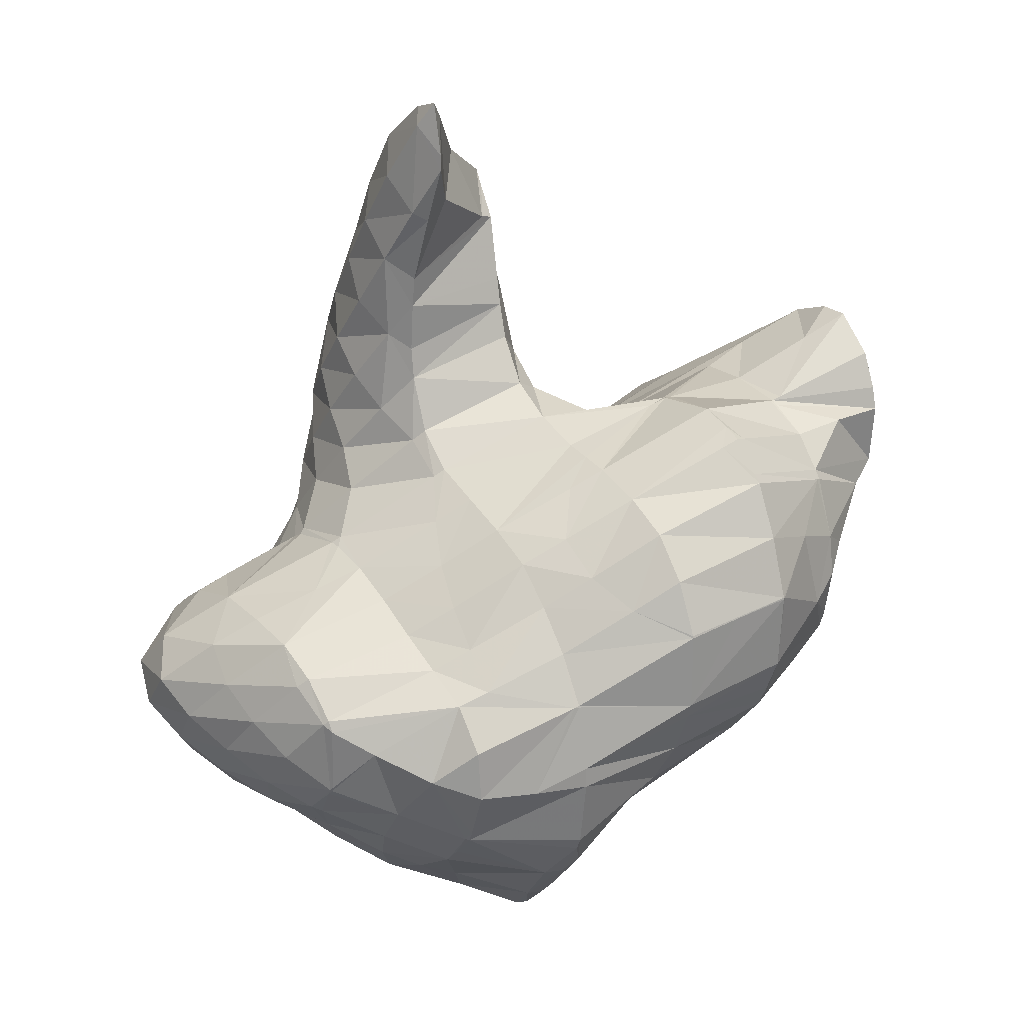
<metadata>
{"format":"obj","ext":"obj","renderer":"f3d","projection":"perspective","resolution":1024,"background":"white","views":[{"elev":-55.1,"azim":84.0,"up":"+Y"}]}
</metadata>
<code>
v 206.9 171.8 100.2
v 206.9 171.9 100.3
v 206.9 171.8 100.3
v 206.3 170.3 99.64
v 206.7 170.3 99.25
v 205.7 169 98.58
v 205.9 169 98.4
v 205.6 168.8 98.25
v 206.6 173.6 101.4
v 206.1 175.5 102.6
v 205.5 173.4 102.9
v 204.9 171.9 102.2
v 204.3 170.6 101.1
v 203.7 169.4 99.84
v 203.3 168.5 98.06
v 203.1 168.5 98.14
v 203.1 168.5 98.08
v 206.1 175.5 102.6
v 204.8 177.5 103.9
v 204.2 175.3 104.9
v 203.5 173.5 104.8
v 202.9 172.2 103.6
v 202.3 171.2 102.1
v 201.7 170.2 100.5
v 202.8 168.7 98.19
v 201.3 169.6 98.81
v 203.9 178.3 104.3
v 203.2 178.8 104.6
v 203.1 178.5 104.9
v 202.3 176 105.9
v 201.7 174.4 105.3
v 201 173.2 104
v 200.4 172.3 102.3
v 199.9 171.5 100.4
v 199.7 171.3 99.9
v 201.3 179.6 105.1
v 201.3 179.6 105.1
v 200.5 177.4 105.6
v 199.9 175.8 104.9
v 199.2 174.6 103.6
v 198.6 173.7 101.9
v 199.4 171.9 100.3
v 198.4 173.5 101.3
v 201.3 179.6 105.1
v 198.8 179.1 104.7
v 198.8 179 104.7
v 198.1 177.5 104.1
v 197.7 176.1 102.9
v 197.8 176.9 103.4
v 198.2 174.1 101.7
v 198.8 179.1 104.7
v 197.9 177.7 103.9
v 208.4 174.9 97.8
v 208.3 176.2 98.65
v 207.7 174.3 99.34
v 208.2 173.3 96.81
v 207.8 171.9 95.85
v 207.5 170.4 94.88
v 205.2 168.2 96.68
v 207.2 168.9 93.89
v 204.7 167.5 94.57
v 206.1 167.7 93.11
v 204.4 167.2 92.83
v 208.2 176.6 98.9
v 207 178.6 100.2
v 206.1 175.5 102.6
v 202.7 168 95.66
v 202.6 167.4 92.99
v 202.2 167.5 93.19
v 202.2 167.5 93.04
v 206.6 179 100.4
v 205.4 180 101
v 205 178.4 102.9
v 201.2 169.5 98.4
v 200.7 169 96.05
v 201.1 168.1 93.4
v 200.2 168.5 93.67
v 203.7 181 101.6
v 199.3 170.9 98.13
v 198.8 170.1 96.03
v 198.5 169.9 94.57
v 201.7 181.6 102
v 198.1 173.1 99.7
v 197.5 172.2 97.82
v 197 171.5 95.72
v 196.9 171.5 95.58
v 201.3 181.6 101.9
v 199.2 180.9 101.5
v 197.5 176.5 102.5
v 196.9 175.7 100.6
v 196.3 174.7 98.87
v 195.7 173.8 97.09
v 196.8 171.6 95.67
v 195.7 173.8 97.05
v 199.1 180.9 101.5
v 197.8 179.8 100.8
v 196.7 178.6 100
v 195.9 177.2 99.2
v 195.6 175.6 98.2
v 195.7 173.8 97.07
v 224.2 181.3 96.58
v 223.6 182.2 97.13
v 223.2 181.5 97.11
v 222.6 180.4 96.18
v 221.7 183.6 98.09
v 220.8 182 98.03
v 222.1 180.3 96.13
v 220.1 180.7 96.99
v 219.9 180.5 96.42
v 219.4 184.3 98.66
v 218.6 182.8 98.7
v 217.8 181.3 97.86
v 217.4 180.7 96.7
v 217 184.7 99.07
v 216.4 183.6 99.22
v 215.6 182 98.69
v 216.4 180.6 96.68
v 214.9 180.8 97.49
v 214.7 180.3 96.58
v 214.8 185.2 99.5
v 214.4 184.5 99.67
v 213.5 182.7 99.42
v 212.7 181.2 98.61
v 213.7 179.9 96.4
v 212.1 180 97.51
v 211.6 178.8 96.24
v 212 178.9 95.81
v 211 177.4 95.35
v 211.3 177.5 94.98
v 210.3 175.6 95.17
v 211.1 175.9 93.98
v 209.6 173.9 94.86
v 211 174.4 92.97
v 208.9 172.3 94.31
v 210.7 172.8 92.01
v 208.3 170.8 93.63
v 209.8 171.5 91.18
v 207.6 169.2 92.92
v 208.8 170.3 90.39
v 207.3 169.1 89.83
v 207.4 169.2 89.68
v 207.3 169.2 89.67
v 212.6 185.7 99.86
v 212.6 185.6 99.9
v 211.5 183.5 99.98
v 210.7 181.9 99.47
v 210 180.4 98.82
v 209.3 178.7 98.38
v 208.5 176.6 98.6
v 204.4 167.7 90.86
v 205.2 168.4 89.18
v 204.5 168.3 89.09
v 212.3 185.7 99.89
v 210.4 185.9 100
v 209.7 184.6 100.3
v 208.8 182.7 100.1
v 208 181 99.79
v 207.1 178.9 100.1
v 202 168.1 89.01
v 208.1 186.1 100.2
v 208 185.8 100.2
v 207 183.7 100.5
v 206.1 181.8 100.5
v 200.2 168.5 93.53
v 199.9 168.6 90.05
v 201.5 168.2 89.07
v 199.9 168.8 89.41
v 207.7 186.1 100.2
v 205.7 185.9 100.1
v 205.3 185 100.3
v 204.3 182.7 100.9
v 198.3 169.8 93.26
v 197.9 169.5 90.47
v 197.9 169.6 89.95
v 204.7 185.7 99.97
v 203.2 185.4 99.77
v 202.7 184.2 100.4
v 196.5 171.2 92.93
v 196.7 170.3 90.37
v 196.1 170.8 90.69
v 202.3 185.1 99.62
v 200.3 184.1 99.35
v 200.4 184.4 99.17
v 195.3 173.5 94.2
v 194.8 172.8 91.97
v 194.8 173 92.08
v 200.2 184.3 99.13
v 198.8 183.2 98.47
v 197.5 182 97.75
v 196.4 181.1 97.16
v 196.3 180.7 97.36
v 195.5 178.8 97.23
v 194.9 177.8 95.53
v 194.8 177.8 95.09
v 194.7 176.3 94.19
v 194.6 174.6 93.13
v 196.3 180.9 97.02
v 195.5 179.5 96.17
v 194.9 178 95.25
v 223.4 181.9 96.32
v 221.4 183.4 95.78
v 220.4 181.4 95.84
v 219.9 185.1 94.71
v 219.8 185.3 94.82
v 219.4 184.7 94.48
v 218.8 183.5 94.38
v 217.8 186.4 95.57
v 218.6 183.8 94.04
v 216.6 182.8 93.58
v 215.7 182.4 93.38
v 213 175.8 89.36
v 213 176.7 89.93
v 212.4 175.3 90.47
v 211.6 173.4 90.56
v 213 174.1 88.33
v 210.9 172 89.58
v 212.6 172.6 87.37
v 210.4 171 88.07
v 211.5 171.4 86.58
v 210 170.3 85.94
v 215.7 187.1 96.08
v 214.6 181.9 93.08
v 213.4 180.7 92.39
v 212.9 179.1 91.48
v 212.9 177.5 90.46
v 209.9 170.3 85.92
v 207.3 169.8 85.64
v 213 186.6 98.21
v 214 187.4 96.33
v 213.4 187.5 96.4
v 206.8 169.9 85.67
v 205 170.2 85.86
v 211 187.4 96.43
v 202.9 170.9 86.32
v 208.2 186.3 99.45
v 210.1 187.3 96.38
v 208.3 187 96.24
v 200 169.3 88.82
v 200.9 171.8 86.92
v 205.7 186.1 98.47
v 207.3 186.8 96.13
v 205.7 186.4 95.93
v 199.3 172.9 87.64
v 199.1 173 87.78
v 199.1 173.1 87.72
v 198 170 89.49
v 203.1 185.5 98.32
v 204.8 186.2 95.78
v 202.8 185.4 95.34
v 197.7 174.9 88.89
v 196.9 173 89.74
v 200.3 184.4 98.95
v 202.7 185.3 95.31
v 199.8 183.7 96.81
v 201.2 184.2 94.65
v 199.3 182.8 94.93
v 199.9 183.1 93.95
v 198.9 182.3 93.44
v 196.7 177.5 90.51
v 196.6 177.5 90.73
v 196.7 177.8 90.68
v 195.6 175.1 91.56
v 197.3 175.5 89.25
v 196.3 181 96.83
v 198.5 182 93.25
v 195.7 179.8 95.52
v 197.5 180.7 92.46
v 194.9 178.1 95.03
v 196.9 179.2 91.55
v 219.7 185.2 94.7
v 215 175.6 84.74
v 215.1 176.2 85.13
v 214.7 175.4 85.25
v 214.3 174.5 84.09
v 217.7 186.2 95.04
v 217 184.9 93.96
v 216.1 183.2 93.44
v 214.2 179.3 87.05
v 214.1 179.4 87.11
v 213.9 179 87.6
v 215.1 177.2 85.76
v 214.1 174.2 83.92
v 212.5 173.1 83.25
v 210.3 171.2 84.34
v 210.7 172.2 82.66
v 210.6 172.2 82.64
v 215.6 187 95.64
v 215 185.9 94.25
v 214.2 184.5 93.34
v 213.5 182.9 92.63
v 212.7 181.5 91.78
v 212.4 180.8 89.71
v 212.4 181 88.18
v 207.9 171.8 82.45
v 212.9 186.7 94.85
v 212.3 185.4 93.66
v 211.6 184.1 92.59
v 211 183 91.22
v 211.4 182.1 88.82
v 210.8 182.7 89.18
v 206.6 172.1 82.61
v 205.7 172.3 82.74
v 210.8 187.2 95.89
v 210.2 186.2 94.32
v 209.6 185.1 92.94
v 209.1 184.2 91.17
v 209 184 90.03
v 203.7 173.2 83.34
v 208.2 186.7 95.44
v 207.7 185.9 93.59
v 207.3 185.3 91.29
v 207.2 185.3 90.77
v 203.6 173.3 83.4
v 201.4 173.1 85.55
v 201.9 174.5 84.15
v 205.5 186.2 94.99
v 205.2 186 92.17
v 205.2 186 91.22
v 200.1 175.8 84.94
v 202.8 185.4 95.11
v 202.8 186.1 91.26
v 198.5 177.1 85.79
v 198.3 176.9 86.28
v 198.4 177.3 85.87
v 202.4 186 91.2
v 200.2 185.2 90.73
v 200 185 90.64
v 197.3 179.4 87.18
v 197.3 179.8 87.46
v 198.8 184 90.02
v 197.9 182.6 89.18
v 197.4 181.1 88.26
v 214.9 175.8 84.5
v 214.1 179.5 86.82
v 214.2 179.8 83.03
v 213.7 178.3 82
v 214.1 179.6 82.81
v 212.7 176.9 81.31
v 212.9 177.2 81.37
v 211.7 174.6 81.82
v 210.6 172.2 82.61
v 213.9 181.6 84.04
v 213.4 183.2 84.99
v 214.1 179.8 82.94
v 212.7 177 81.21
v 210.9 176 80.59
v 209.5 175.5 80.31
v 209 174.3 80.9
v 213.1 183.7 85.28
v 211.9 185.1 86.14
v 207.7 175.5 80.3
v 205.8 172.6 82.49
v 207 175.5 80.35
v 210.2 186.6 87.05
v 210.2 186.6 87.07
v 210.1 186.6 87.13
v 204.9 176.3 80.79
v 203.7 173.3 83.28
v 208.3 187.7 87.73
v 207.7 186.4 89.39
v 203 177.3 81.47
v 206.2 188.5 88.17
v 206 187.8 88.99
v 202.9 177.5 81.53
v 200.7 177.3 83.59
v 201.3 178.8 82.37
v 205.8 188.5 88.19
v 203.7 188.3 88.11
v 199.7 180.5 83.39
v 202.9 188 87.9
v 201.4 186.9 87.25
v 200 185.7 86.58
v 198.8 182.7 84.72
v 198.2 182.2 85.96
v 198.9 183.7 85.32
v 199.6 180.5 83.42
v 199.9 185.7 86.56
v 199 184.3 85.73
v 216.4 182.9 80.32
v 216.1 183.9 80.88
v 215.4 182.5 81.69
v 214.3 180 82.67
v 215.6 181.5 79.49
v 214.5 180.8 79.07
v 213.9 179.3 80.45
v 215.1 185.2 81.65
v 214.5 185.7 81.97
v 213.9 184.4 83.68
v 213.8 180.5 78.88
v 211.2 179.2 79.29
v 211.7 180.2 78.76
v 210.1 176.8 80
v 212.5 186.7 82.61
v 209.5 180.8 79.12
v 209.2 180.3 79.34
v 208.2 178 79.87
v 207.2 175.9 80.23
v 210.2 186.6 87.02
v 210.4 187.6 83.13
v 207.5 181.9 79.82
v 207.1 180.9 80.14
v 206.1 178.9 80.36
v 205.1 176.8 80.61
v 208.3 187.8 86.95
v 208.3 188.2 83.53
v 205.7 183.2 80.57
v 204.9 181.6 81.01
v 204 179.6 81.08
v 203 177.4 81.44
v 206.2 188.5 87.85
v 207.2 188.3 83.61
v 206 188.4 84.58
v 205.9 188.3 83.59
v 204.6 184.1 81.13
v 203.8 184.3 81.67
v 204.1 184.9 81.59
v 202.8 182.1 81.98
v 201.9 180.2 82.04
v 203.6 188.2 87
v 204.4 187.8 83.3
v 203.1 187.5 84.79
v 202.4 186.2 83.65
v 203.6 186.3 82.45
v 201.5 184.4 83.37
v 200.6 182.6 83.21
v 199.7 180.5 83.37
v 200 185.7 86.53
v 199.2 184.4 85.47
v 215.8 183.4 80.12
v 215.1 181.9 79.29
v 214.4 185.6 81.61
v 213.8 184.5 80.1
v 213.1 183.1 79.19
v 212.3 181.5 78.68
v 212.4 186.5 81.91
v 211.8 185.4 80.45
v 211 184 79.53
v 210.2 182.4 79
v 210.3 187.4 82.43
v 209.7 186.3 80.97
v 208.9 184.9 80.07
v 208.1 183.2 79.64
v 208.2 188.1 83.14
v 207.6 187 81.62
v 206.8 185.6 80.74
v 206 183.8 80.44
v 205.5 187.6 82.55
v 204.7 186.2 81.68
g foo
f 1 2 3
f 1 3 4
f 1 4 5
f 5 4 6
f 5 6 7
f 8 7 6
f 9 10 11
f 9 11 2
f 2 11 3
f 3 11 12
f 13 4 12
f 4 3 12
f 14 6 13
f 6 4 13
f 8 6 15
f 15 6 16
f 16 6 14
f 17 15 16
f 18 19 20
f 18 20 10
f 10 20 11
f 11 20 21
f 22 12 21
f 12 11 21
f 23 13 22
f 13 12 22
f 24 14 23
f 14 13 23
f 25 16 26
f 26 16 24
f 24 16 14
f 25 17 16
f 27 28 29
f 27 29 19
f 19 29 20
f 20 29 30
f 31 21 30
f 21 20 30
f 32 22 31
f 22 21 31
f 33 23 32
f 23 22 32
f 34 24 33
f 24 23 33
f 26 24 34
f 26 34 35
f 36 37 29
f 36 29 28
f 38 30 37
f 30 29 37
f 39 31 38
f 31 30 38
f 40 32 39
f 32 31 39
f 41 33 40
f 33 32 40
f 42 34 43
f 43 34 41
f 41 34 33
f 42 35 34
f 36 44 37
f 45 46 44
f 44 46 37
f 37 46 38
f 47 39 46
f 39 38 46
f 48 40 49
f 49 40 47
f 47 40 39
f 50 41 40
f 50 40 48
f 50 43 41
f 45 51 46
f 52 47 46
f 52 46 51
f 52 49 47
f 53 54 55
f 2 1 55
f 55 1 53
f 53 1 56
f 5 57 1
f 57 56 1
f 7 58 5
f 58 57 5
f 59 60 8
f 8 60 7
f 7 60 58
f 60 59 61
f 60 61 62
f 63 62 61
f 64 65 66
f 66 10 9
f 66 9 55
f 66 55 64
f 64 55 54
f 55 9 2
f 59 8 15
f 15 17 59
f 17 67 59
f 67 61 59
f 63 61 68
f 68 61 69
f 69 61 67
f 70 68 69
f 71 72 73
f 73 19 18
f 73 18 66
f 73 66 71
f 71 66 65
f 66 18 10
f 74 25 26
f 17 25 67
f 25 74 67
f 74 75 67
f 76 69 77
f 77 69 75
f 75 69 67
f 76 70 69
f 73 72 27
f 27 72 28
f 28 72 78
f 73 27 19
f 79 26 35
f 79 74 26
f 80 75 79
f 75 74 79
f 77 75 80
f 77 80 81
f 28 78 36
f 78 82 36
f 83 42 43
f 35 42 79
f 42 83 79
f 83 84 79
f 85 80 84
f 80 79 84
f 81 80 85
f 81 85 86
f 82 87 44
f 82 44 36
f 44 88 45
f 44 87 88
f 89 48 49
f 89 50 48
f 89 90 50
f 43 50 83
f 50 90 83
f 90 91 83
f 92 84 91
f 84 83 91
f 93 85 94
f 94 85 92
f 92 85 84
f 93 86 85
f 88 95 51
f 88 51 45
f 51 95 52
f 95 96 52
f 49 52 89
f 89 52 97
f 97 52 96
f 98 90 89
f 98 89 97
f 99 91 90
f 99 90 98
f 100 92 91
f 100 91 99
f 100 94 92
f 101 102 103
f 104 101 103
f 105 106 103
f 105 103 102
f 104 103 107
f 107 103 108
f 108 103 106
f 109 107 108
f 110 111 106
f 110 106 105
f 112 108 111
f 108 106 111
f 109 108 112
f 109 112 113
f 114 115 111
f 114 111 110
f 116 112 115
f 112 111 115
f 113 112 117
f 117 112 118
f 118 112 116
f 119 117 118
f 120 121 115
f 120 115 114
f 122 116 121
f 116 115 121
f 123 118 122
f 118 116 122
f 119 118 124
f 124 118 125
f 125 118 123
f 124 125 126
f 124 126 127
f 127 126 128
f 127 128 129
f 129 128 130
f 129 130 131
f 131 130 132
f 131 132 133
f 133 132 134
f 133 134 135
f 135 134 136
f 135 136 137
f 137 136 138
f 137 138 139
f 139 138 140
f 139 140 141
f 142 141 140
f 143 144 121
f 143 121 120
f 145 122 144
f 122 121 144
f 146 123 145
f 123 122 145
f 147 125 146
f 125 123 146
f 148 126 147
f 126 125 147
f 149 128 148
f 128 126 148
f 54 53 149
f 53 130 149
f 130 128 149
f 132 53 56
f 132 130 53
f 134 56 57
f 134 132 56
f 136 57 58
f 136 134 57
f 138 58 60
f 138 136 58
f 140 60 62
f 140 138 60
f 140 62 63
f 140 63 150
f 140 150 142
f 142 150 151
f 152 151 150
f 143 153 144
f 154 155 153
f 153 155 144
f 144 155 145
f 156 146 155
f 146 145 155
f 157 147 156
f 147 146 156
f 158 148 157
f 148 147 157
f 65 64 158
f 64 149 158
f 149 148 158
f 149 64 54
f 150 63 68
f 68 70 150
f 150 70 152
f 152 70 159
f 160 161 155
f 160 155 154
f 162 156 161
f 156 155 161
f 163 157 162
f 157 156 162
f 72 71 163
f 71 158 163
f 158 157 163
f 158 71 65
f 164 76 77
f 165 76 164
f 76 165 70
f 70 165 166
f 166 159 70
f 167 166 165
f 160 168 161
f 169 170 168
f 168 170 161
f 161 170 162
f 171 163 170
f 163 162 170
f 163 78 72
f 163 171 78
f 172 77 81
f 172 164 77
f 173 165 172
f 165 164 172
f 167 165 173
f 167 173 174
f 169 175 170
f 176 177 175
f 175 177 170
f 170 177 171
f 171 82 78
f 171 177 82
f 178 81 86
f 178 172 81
f 179 173 180
f 180 173 178
f 178 173 172
f 179 174 173
f 176 181 177
f 182 87 82
f 182 82 177
f 182 177 183
f 183 177 181
f 182 88 87
f 184 93 94
f 178 86 93
f 178 93 184
f 178 184 185
f 185 184 186
f 185 180 178
f 183 187 182
f 182 187 88
f 88 187 95
f 95 187 188
f 95 188 96
f 188 189 96
f 190 191 189
f 191 97 189
f 97 96 189
f 191 98 97
f 191 192 98
f 192 99 98
f 192 193 99
f 193 194 99
f 194 195 99
f 195 100 99
f 94 100 184
f 184 100 196
f 196 100 195
f 196 186 184
f 190 197 191
f 198 192 191
f 198 191 197
f 199 193 192
f 199 192 198
f 199 194 193
f 200 102 101
f 200 101 104
f 201 105 102
f 201 102 200
f 107 202 104
f 104 202 200
f 200 202 201
f 202 107 109
f 203 204 201
f 201 204 105
f 105 204 110
f 205 203 206
f 203 201 206
f 201 202 206
f 202 109 113
f 202 113 206
f 110 204 114
f 204 207 114
f 205 206 208
f 206 113 208
f 113 117 208
f 117 209 208
f 210 209 117
f 210 117 119
f 211 212 213
f 211 213 214
f 211 214 215
f 215 214 216
f 215 216 217
f 217 216 218
f 217 218 219
f 220 219 218
f 114 207 120
f 207 221 120
f 124 210 119
f 124 222 210
f 127 223 124
f 223 222 124
f 129 224 127
f 224 223 127
f 131 225 129
f 225 224 129
f 213 212 133
f 212 225 133
f 225 131 133
f 214 133 135
f 214 213 133
f 216 135 137
f 216 214 135
f 218 137 139
f 218 216 137
f 220 218 226
f 218 139 226
f 139 141 226
f 227 226 141
f 227 141 142
f 228 143 229
f 229 143 221
f 221 143 120
f 230 228 229
f 151 227 142
f 151 231 227
f 232 231 151
f 232 151 152
f 228 153 143
f 153 228 154
f 228 230 154
f 230 233 154
f 159 234 152
f 234 232 152
f 235 160 236
f 236 160 233
f 233 160 154
f 237 235 236
f 166 238 159
f 238 239 159
f 239 234 159
f 238 166 167
f 235 168 160
f 169 168 235
f 169 235 237
f 169 237 240
f 240 237 241
f 242 240 241
f 243 244 245
f 243 239 244
f 239 238 244
f 238 246 244
f 238 167 174
f 238 174 246
f 240 175 169
f 176 175 240
f 176 240 242
f 176 242 247
f 247 242 248
f 249 247 248
f 250 244 251
f 250 245 244
f 180 251 179
f 179 251 246
f 246 251 244
f 246 174 179
f 247 181 176
f 183 181 247
f 183 247 249
f 183 249 252
f 252 249 253
f 253 254 252
f 253 255 254
f 255 256 254
f 255 257 256
f 258 256 257
f 259 260 261
f 259 262 260
f 259 263 262
f 185 186 262
f 185 262 263
f 185 263 251
f 251 263 250
f 251 180 185
f 252 187 183
f 254 188 187
f 254 187 252
f 256 189 188
f 256 188 254
f 190 189 256
f 190 256 258
f 190 258 264
f 264 258 265
f 265 266 264
f 265 267 266
f 267 268 266
f 267 269 268
f 195 194 268
f 195 268 269
f 195 269 260
f 260 269 261
f 262 196 195
f 262 195 260
f 262 186 196
f 264 197 190
f 266 198 197
f 266 197 264
f 268 199 198
f 268 198 266
f 268 194 199
f 270 204 203
f 270 203 205
f 271 272 273
f 274 271 273
f 275 207 204
f 275 204 270
f 208 276 205
f 205 276 270
f 270 276 275
f 276 208 209
f 276 209 277
f 277 209 210
f 278 279 280
f 212 211 280
f 280 211 278
f 278 211 281
f 273 272 215
f 272 281 215
f 281 211 215
f 274 273 282
f 273 215 282
f 215 217 282
f 219 283 217
f 283 282 217
f 284 285 220
f 220 285 219
f 219 285 283
f 286 285 284
f 287 221 207
f 287 207 275
f 288 287 276
f 287 275 276
f 289 288 277
f 288 276 277
f 222 290 210
f 210 290 277
f 277 290 289
f 290 222 223
f 290 223 291
f 291 223 224
f 291 224 292
f 292 279 293
f 279 292 224
f 279 224 280
f 225 280 224
f 280 225 212
f 284 220 226
f 226 227 284
f 284 227 286
f 286 227 294
f 287 229 221
f 229 287 230
f 230 287 295
f 295 287 288
f 296 295 289
f 295 288 289
f 297 296 290
f 296 289 290
f 298 297 291
f 297 290 291
f 299 300 292
f 300 298 292
f 298 291 292
f 299 292 293
f 231 294 227
f 231 301 294
f 302 301 231
f 302 231 232
f 303 233 230
f 303 230 295
f 304 303 296
f 303 295 296
f 305 304 297
f 304 296 297
f 306 305 298
f 305 297 298
f 300 306 298
f 300 307 306
f 234 308 232
f 308 302 232
f 303 236 233
f 236 303 237
f 237 303 309
f 309 303 304
f 310 309 305
f 309 304 305
f 311 310 306
f 310 305 306
f 307 311 306
f 307 312 311
f 313 314 315
f 313 308 314
f 314 308 239
f 239 308 234
f 309 241 237
f 241 309 242
f 242 309 316
f 316 309 310
f 317 316 311
f 316 310 311
f 312 317 311
f 312 318 317
f 314 243 315
f 243 245 315
f 245 319 315
f 314 239 243
f 316 248 242
f 248 316 249
f 249 316 320
f 320 316 317
f 318 320 317
f 318 321 320
f 322 323 324
f 322 319 323
f 323 319 250
f 250 319 245
f 320 253 249
f 321 325 320
f 320 325 253
f 253 325 255
f 255 325 257
f 325 326 257
f 257 327 258
f 257 326 327
f 261 328 259
f 261 329 328
f 323 263 324
f 324 263 328
f 328 263 259
f 323 250 263
f 327 330 265
f 327 265 258
f 265 330 267
f 330 331 267
f 267 331 269
f 331 332 269
f 332 329 261
f 332 261 269
f 333 272 271
f 333 271 274
f 334 279 278
f 334 278 281
f 334 281 335
f 281 272 333
f 281 333 336
f 281 336 335
f 335 336 337
f 274 282 338
f 274 338 339
f 274 339 333
f 333 339 336
f 338 282 283
f 338 283 340
f 340 283 285
f 340 285 341
f 341 285 286
f 342 343 334
f 334 343 279
f 279 343 293
f 344 334 335
f 344 342 334
f 344 335 337
f 339 338 345
f 346 338 340
f 346 345 338
f 347 346 348
f 346 340 348
f 340 341 348
f 341 286 294
f 341 294 348
f 349 350 300
f 349 300 299
f 293 349 299
f 293 343 349
f 347 348 351
f 294 301 352
f 294 352 353
f 294 353 348
f 348 353 351
f 352 301 302
f 354 355 356
f 354 356 350
f 356 307 350
f 307 300 350
f 357 352 358
f 357 353 352
f 352 302 308
f 352 308 358
f 359 360 356
f 359 356 355
f 356 312 307
f 356 360 312
f 358 313 357
f 313 315 357
f 315 361 357
f 358 308 313
f 362 363 360
f 362 360 359
f 360 318 312
f 360 363 318
f 364 365 366
f 364 361 365
f 365 361 319
f 319 361 315
f 362 367 363
f 363 367 318
f 367 368 318
f 368 321 318
f 365 322 366
f 322 324 366
f 324 369 366
f 365 319 322
f 368 370 325
f 368 325 321
f 325 370 326
f 370 371 326
f 326 372 327
f 326 371 372
f 373 374 375
f 329 374 328
f 374 373 328
f 373 376 328
f 376 369 324
f 376 324 328
f 372 377 330
f 372 330 327
f 330 377 331
f 377 378 331
f 374 332 375
f 375 332 378
f 378 332 331
f 374 329 332
f 379 380 381
f 379 381 382
f 379 382 383
f 383 382 384
f 385 337 336
f 385 336 339
f 386 387 388
f 388 343 342
f 388 342 381
f 388 381 386
f 386 381 380
f 382 342 344
f 382 381 342
f 384 382 344
f 384 344 389
f 389 344 337
f 389 337 385
f 339 345 390
f 339 390 391
f 339 391 385
f 385 391 389
f 390 345 346
f 390 346 392
f 392 346 347
f 388 387 349
f 349 387 350
f 350 387 393
f 388 349 343
f 394 390 395
f 394 391 390
f 396 395 392
f 395 390 392
f 351 397 347
f 347 397 392
f 392 397 396
f 397 351 353
f 398 355 354
f 398 354 399
f 354 350 399
f 350 393 399
f 400 395 401
f 400 394 395
f 402 401 396
f 401 395 396
f 403 402 397
f 402 396 397
f 397 353 357
f 397 357 403
f 404 359 355
f 404 355 398
f 399 404 398
f 399 405 404
f 406 401 407
f 406 400 401
f 408 407 402
f 407 401 402
f 409 408 403
f 408 402 403
f 403 357 361
f 403 361 409
f 410 362 359
f 410 359 404
f 405 411 404
f 411 412 404
f 412 410 404
f 413 412 411
f 414 415 416
f 414 406 415
f 406 407 415
f 407 417 415
f 418 417 408
f 417 407 408
f 366 418 364
f 364 418 409
f 409 418 408
f 409 361 364
f 410 367 362
f 367 410 368
f 368 410 419
f 419 410 412
f 413 420 412
f 420 421 412
f 421 419 412
f 420 422 421
f 420 423 422
f 423 416 422
f 416 415 422
f 415 424 422
f 425 424 417
f 424 415 417
f 426 425 418
f 425 417 418
f 418 366 369
f 418 369 426
f 419 370 368
f 421 371 370
f 421 370 419
f 371 421 372
f 372 421 427
f 427 421 422
f 428 427 424
f 427 422 424
f 375 428 373
f 373 428 425
f 425 428 424
f 426 376 373
f 426 373 425
f 426 369 376
f 427 377 372
f 428 378 377
f 428 377 427
f 428 375 378
f 429 380 379
f 429 379 383
f 429 383 430
f 430 383 384
f 431 387 386
f 380 429 386
f 386 429 431
f 431 429 432
f 433 432 430
f 432 429 430
f 389 434 384
f 384 434 430
f 430 434 433
f 434 389 391
f 435 393 387
f 435 387 431
f 436 435 432
f 435 431 432
f 437 436 433
f 436 432 433
f 438 437 434
f 437 433 434
f 434 391 394
f 434 394 438
f 439 399 393
f 439 393 435
f 440 439 436
f 439 435 436
f 441 440 437
f 440 436 437
f 442 441 438
f 441 437 438
f 438 394 400
f 438 400 442
f 443 405 399
f 443 399 439
f 444 443 440
f 443 439 440
f 445 444 441
f 444 440 441
f 446 445 442
f 445 441 442
f 442 400 406
f 442 406 446
f 443 411 405
f 411 443 413
f 413 443 447
f 447 443 444
f 448 447 445
f 447 444 445
f 416 448 414
f 414 448 446
f 446 448 445
f 446 406 414
f 447 420 413
f 448 423 420
f 448 420 447
f 448 416 423
g

</code>
